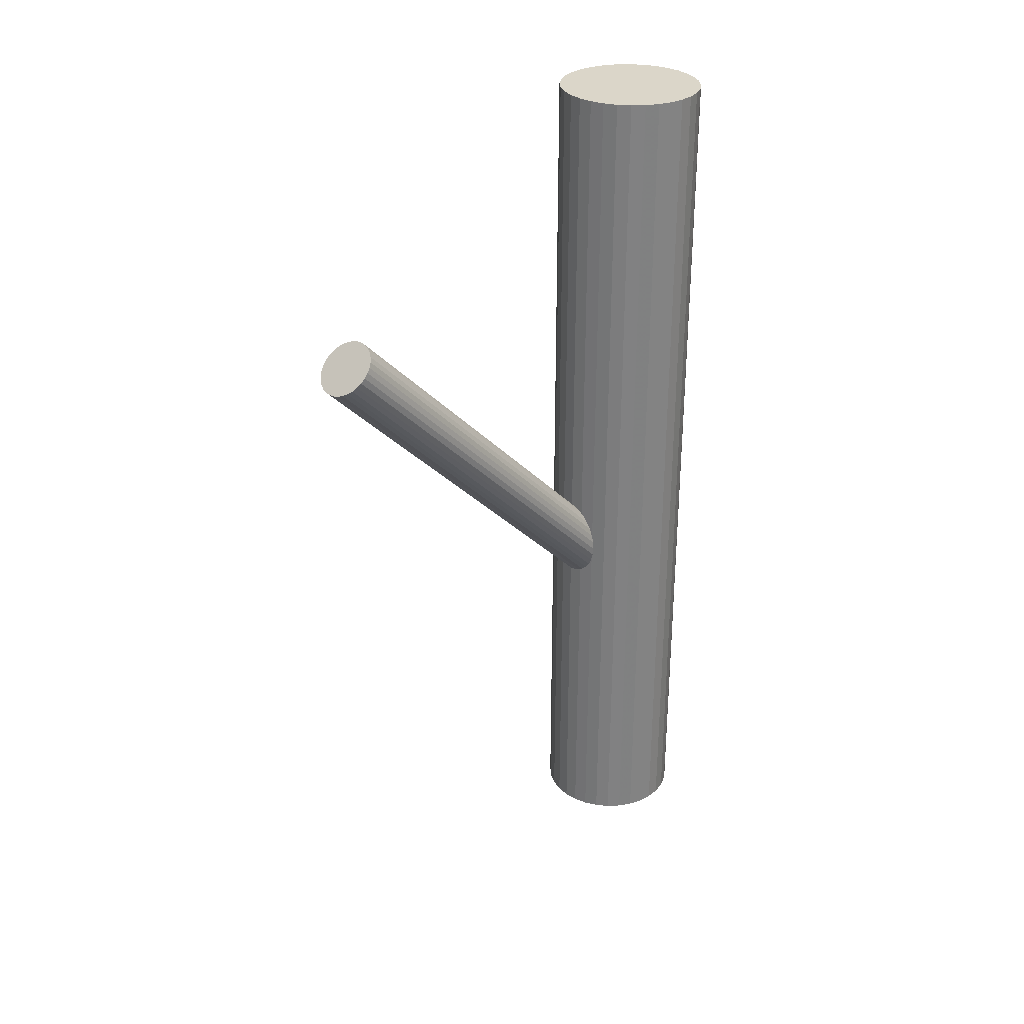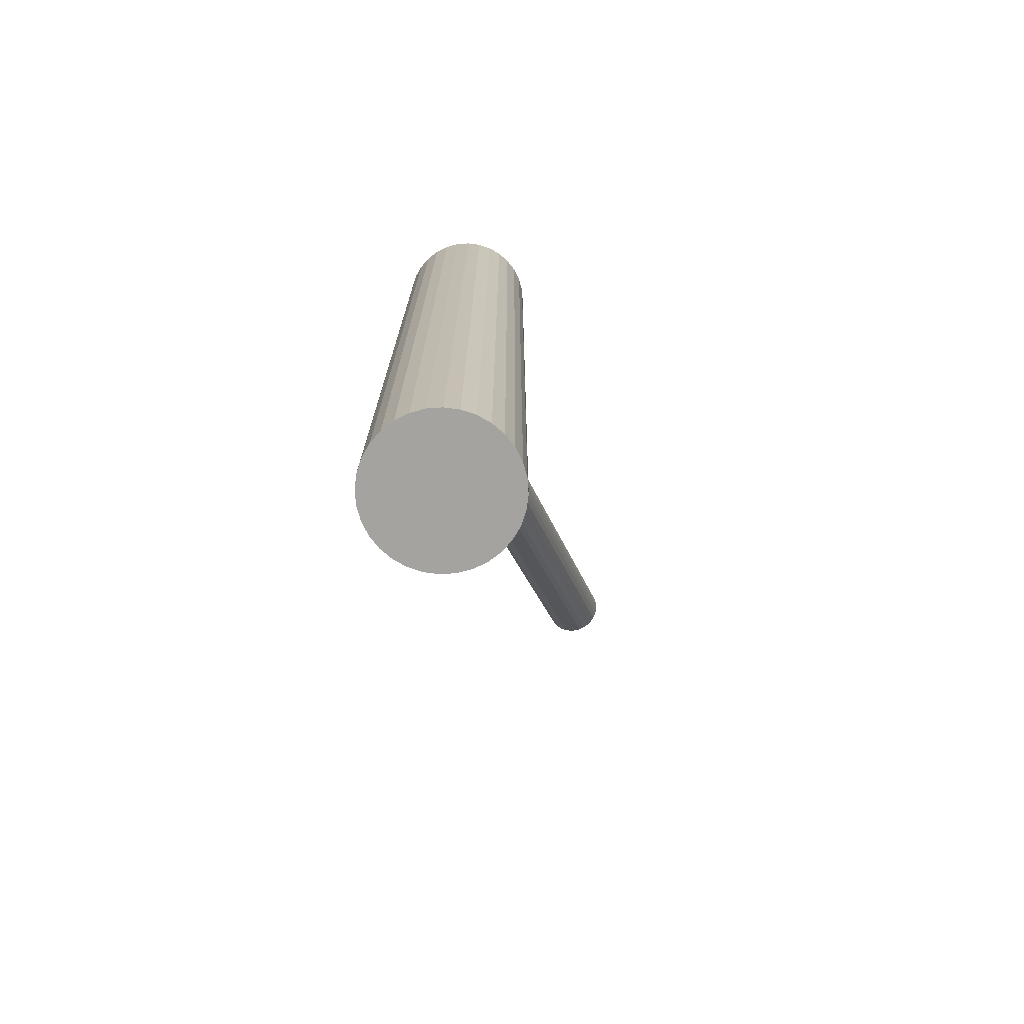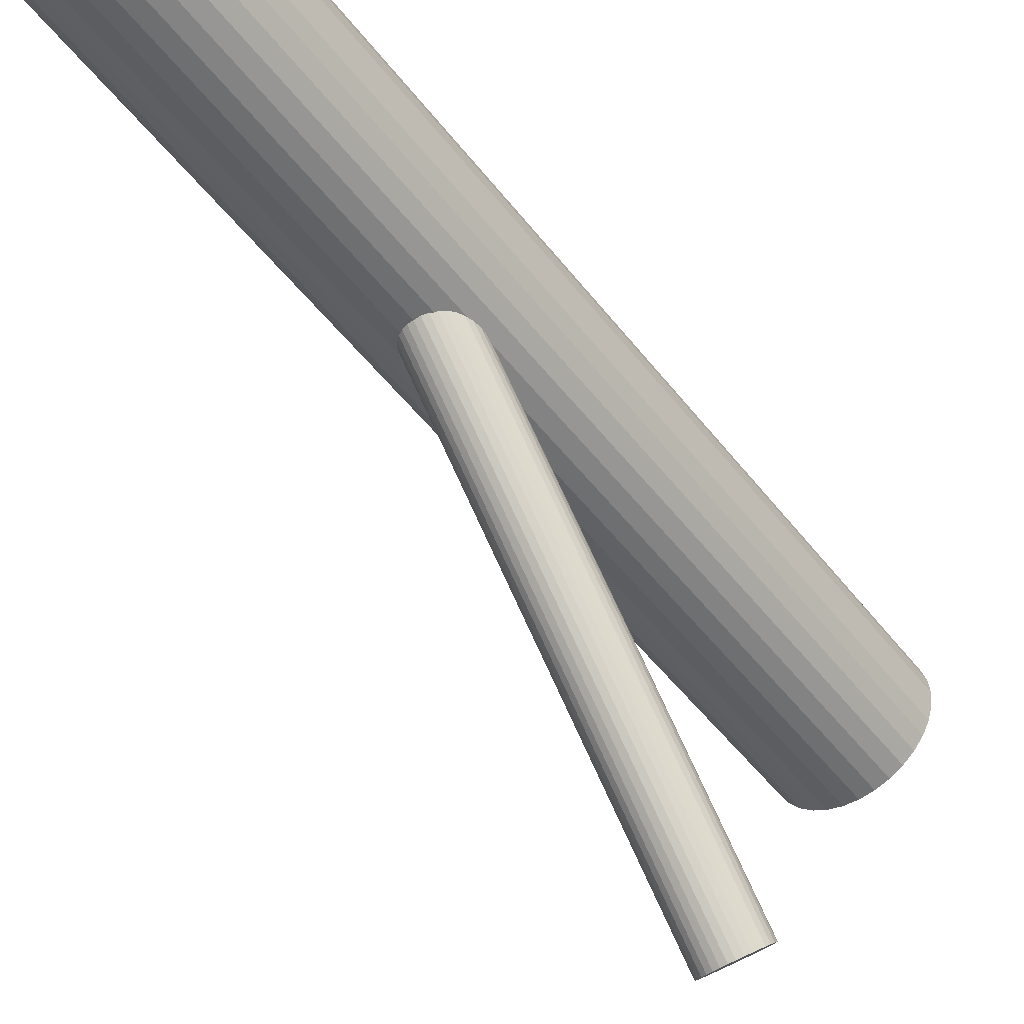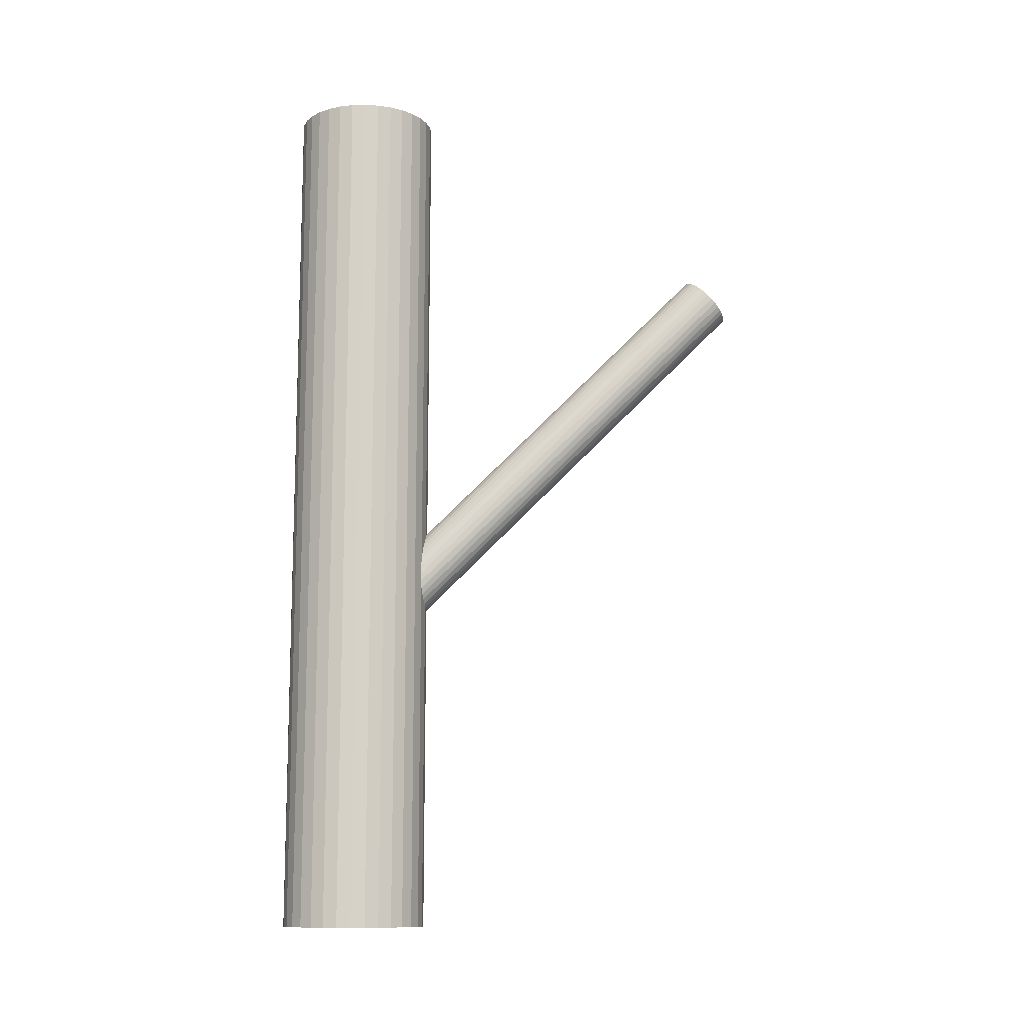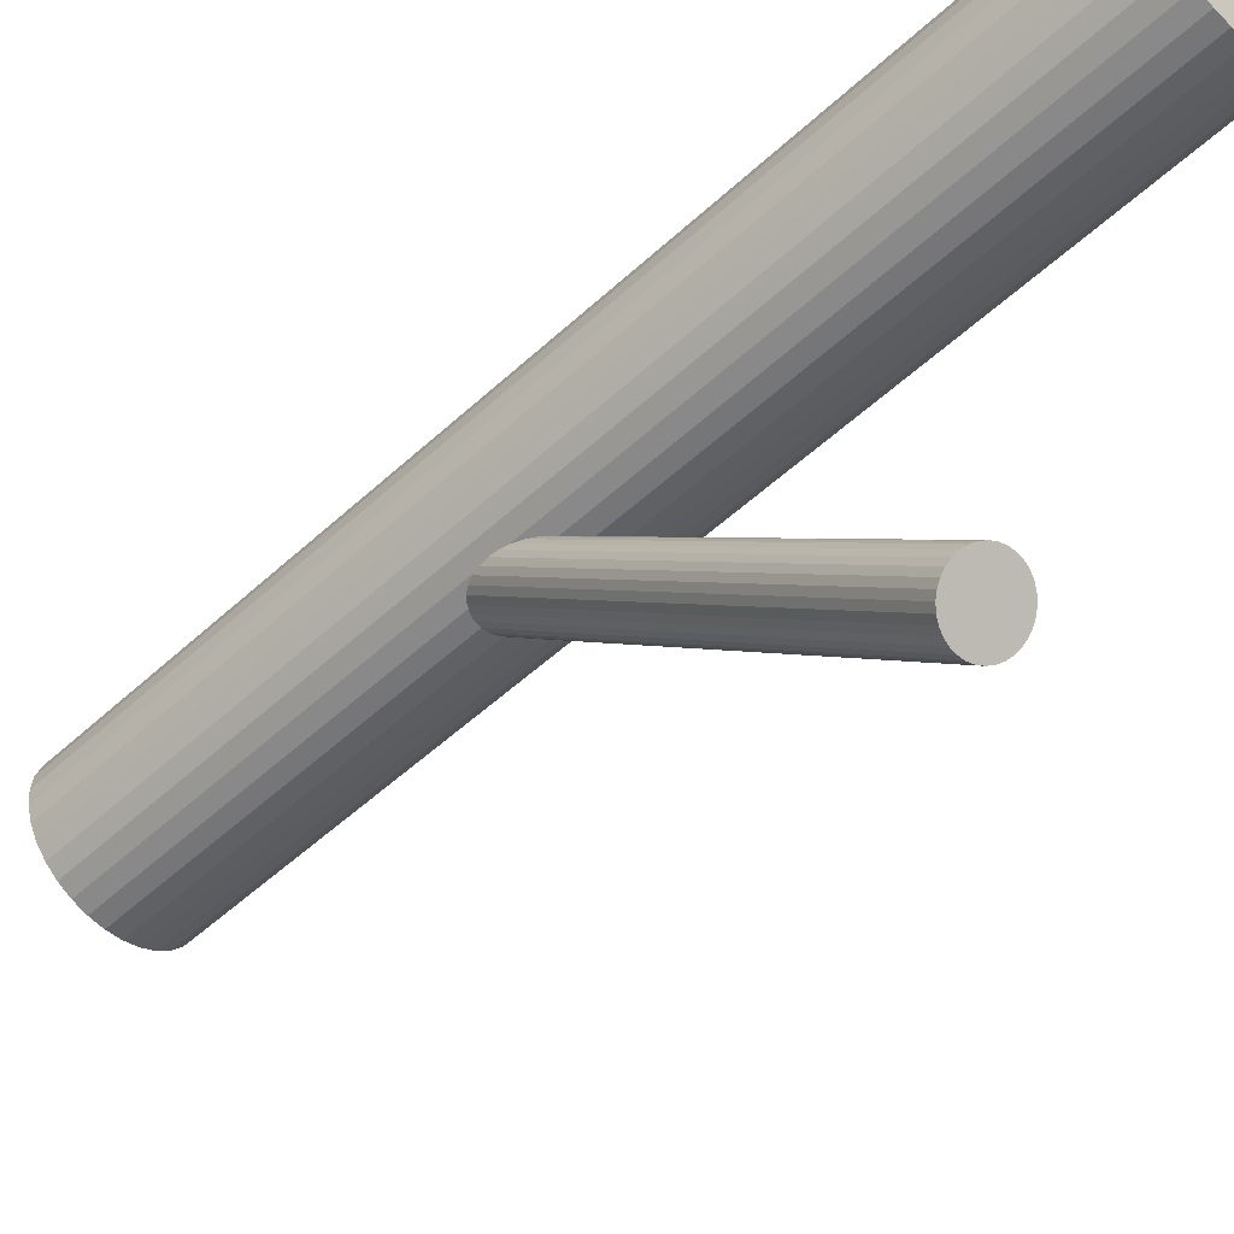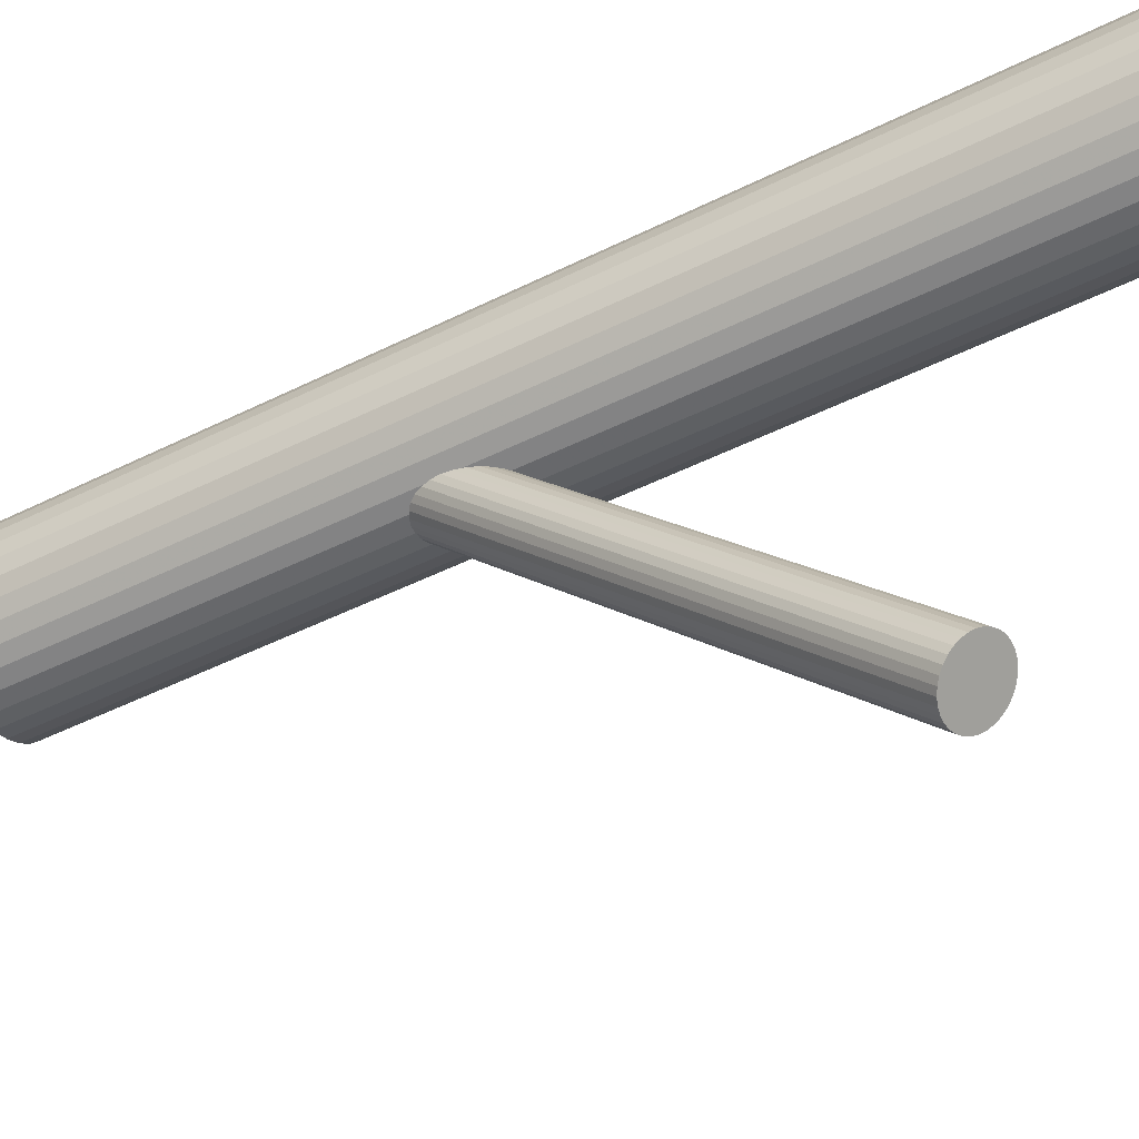
<metadata>
{"format":"obj","ext":"obj","renderer":"f3d","projection":"perspective","resolution":1024,"background":"white","views":[{"elev":29.9,"azim":47.3,"up":"+Z"},{"elev":-72.8,"azim":-159.2,"up":"+Z"},{"elev":-50.8,"azim":-143.6,"up":"+Y"},{"elev":-12.0,"azim":-92.5,"up":"+Z"},{"elev":-53.3,"azim":-45.6,"up":"+Y"},{"elev":-47.7,"azim":-60.7,"up":"+Y"}]}
</metadata>
<code>
v 0 0.04162 0.1115
v 0 0.04162 -0.1115
v -0 0.02333 0.1115
v -0 0.02333 -0.1115
v 0 0.05992 0.1115
v 0 0.05992 -0.1115
v 0.01017 0.05684 0.1115
v 0.01017 0.05684 -0.1115
v 0.01017 0.02641 0.1115
v 0.01017 0.02641 -0.1115
v 0.01521 0.05179 0.1115
v 0.01521 0.05179 -0.1115
v 0.01521 0.03146 0.1115
v 0.01521 0.03146 -0.1115
v 0.01294 0.05456 0.1115
v 0.01294 0.05456 -0.1115
v 0.01294 0.02869 0.1115
v 0.01294 0.02869 -0.1115
v 0.007002 0.02472 0.1115
v 0.007002 0.02472 -0.1115
v 0.007002 0.05853 0.1115
v 0.007002 0.05853 -0.1115
v 0.01795 0.04519 0.1115
v 0.01795 0.04519 -0.1115
v 0.01795 0.03806 0.1115
v 0.01795 0.03806 -0.1115
v -0.0183 0.04162 0.1115
v -0.0183 0.04162 -0.1115
v -0.01691 0.04863 0.1115
v -0.01691 0.04863 -0.1115
v -0.01691 0.03462 0.1115
v -0.01691 0.03462 -0.1115
v 0.00357 0.05957 0.1115
v 0.00357 0.05957 -0.1115
v 0.00357 0.02368 0.1115
v 0.00357 0.02368 -0.1115
v -0.00357 0.05957 0.1115
v -0.00357 0.05957 -0.1115
v -0.00357 0.02368 0.1115
v -0.00357 0.02368 -0.1115
v 0.01691 0.04863 0.1115
v 0.01691 0.04863 -0.1115
v 0.01691 0.03462 0.1115
v 0.01691 0.03462 -0.1115
v 0.0183 0.04162 0.1115
v 0.0183 0.04162 -0.1115
v -0.01795 0.04519 0.1115
v -0.01795 0.04519 -0.1115
v -0.01795 0.03806 0.1115
v -0.01795 0.03806 -0.1115
v -0.007002 0.02472 0.1115
v -0.007002 0.02472 -0.1115
v -0.007002 0.05853 0.1115
v -0.007002 0.05853 -0.1115
v -0.01294 0.05456 0.1115
v -0.01294 0.05456 -0.1115
v -0.01294 0.02869 0.1115
v -0.01294 0.02869 -0.1115
v -0.01521 0.05179 0.1115
v -0.01521 0.05179 -0.1115
v -0.01521 0.03146 0.1115
v -0.01521 0.03146 -0.1115
v -0.01017 0.05684 0.1115
v -0.01017 0.05684 -0.1115
v -0.01017 0.02641 0.1115
v -0.01017 0.02641 -0.1115
v 0 0.04162 -0.03551
v 0 -0.05465 0.06115
v 0 0.0469 -0.03026
v 0 -0.04938 0.0664
v -0 0.03635 -0.04076
v -0 -0.05992 0.0559
v -0.001451 0.04679 -0.03036
v -0.001451 -0.04948 0.0663
v -0.001451 0.03645 -0.04066
v -0.001451 -0.05982 0.056
v 0.006874 0.04364 -0.0335
v 0.006874 -0.05263 0.06316
v 0.006874 0.03961 -0.03752
v 0.006874 -0.05667 0.05914
v 0.005261 0.04535 -0.0318
v 0.005261 -0.05092 0.06486
v 0.005261 0.0379 -0.03922
v 0.005261 -0.05838 0.05743
v 0.002847 0.04649 -0.03066
v 0.002847 -0.04978 0.066
v 0.002847 0.03675 -0.04036
v 0.002847 -0.05952 0.0563
v 0.00744 0.04162 -0.03551
v 0.00744 -0.05465 0.06115
v -0.004133 0.04601 -0.03115
v -0.004133 -0.05027 0.06551
v -0.004133 0.03724 -0.03988
v -0.004133 -0.05903 0.05678
v 0.007297 0.0406 -0.03654
v 0.007297 -0.05568 0.06012
v 0.007297 0.04265 -0.03449
v 0.007297 -0.05362 0.06217
v 0.006186 0.0387 -0.03843
v 0.006186 -0.05758 0.05823
v 0.006186 0.04455 -0.0326
v 0.006186 -0.05172 0.06406
v -0.006186 0.0387 -0.03843
v -0.006186 -0.05758 0.05823
v -0.006186 0.04455 -0.0326
v -0.006186 -0.05172 0.06406
v -0.007297 0.0406 -0.03654
v -0.007297 -0.05568 0.06012
v -0.007297 0.04265 -0.03449
v -0.007297 -0.05362 0.06217
v 0.004133 0.04601 -0.03115
v 0.004133 -0.05027 0.06551
v 0.004133 0.03724 -0.03988
v 0.004133 -0.05903 0.05678
v -0.00744 0.04162 -0.03551
v -0.00744 -0.05465 0.06115
v -0.002847 0.04649 -0.03066
v -0.002847 -0.04978 0.066
v -0.002847 0.03675 -0.04036
v -0.002847 -0.05952 0.0563
v -0.005261 0.04535 -0.0318
v -0.005261 -0.05092 0.06486
v -0.005261 0.0379 -0.03922
v -0.005261 -0.05838 0.05743
v -0.006874 0.04364 -0.0335
v -0.006874 -0.05263 0.06316
v -0.006874 0.03961 -0.03752
v -0.006874 -0.05667 0.05914
v 0.001451 0.04679 -0.03036
v 0.001451 -0.04948 0.0663
v 0.001451 0.03645 -0.04066
v 0.001451 -0.05982 0.056
f 46 2 24
f 46 24 45
f 45 24 23
f 45 23 1
f 24 2 42
f 24 42 23
f 23 42 41
f 23 41 1
f 42 2 12
f 42 12 41
f 41 12 11
f 41 11 1
f 12 2 16
f 12 16 11
f 11 16 15
f 11 15 1
f 16 2 8
f 16 8 15
f 15 8 7
f 15 7 1
f 8 2 22
f 8 22 7
f 7 22 21
f 7 21 1
f 22 2 34
f 22 34 21
f 21 34 33
f 21 33 1
f 34 2 6
f 34 6 33
f 33 6 5
f 33 5 1
f 6 2 38
f 6 38 5
f 5 38 37
f 5 37 1
f 38 2 54
f 38 54 37
f 37 54 53
f 37 53 1
f 54 2 64
f 54 64 53
f 53 64 63
f 53 63 1
f 64 2 56
f 64 56 63
f 63 56 55
f 63 55 1
f 56 2 60
f 56 60 55
f 55 60 59
f 55 59 1
f 60 2 30
f 60 30 59
f 59 30 29
f 59 29 1
f 30 2 48
f 30 48 29
f 29 48 47
f 29 47 1
f 48 2 28
f 48 28 47
f 47 28 27
f 47 27 1
f 28 2 50
f 28 50 27
f 27 50 49
f 27 49 1
f 50 2 32
f 50 32 49
f 49 32 31
f 49 31 1
f 32 2 62
f 32 62 31
f 31 62 61
f 31 61 1
f 62 2 58
f 62 58 61
f 61 58 57
f 61 57 1
f 58 2 66
f 58 66 57
f 57 66 65
f 57 65 1
f 66 2 52
f 66 52 65
f 65 52 51
f 65 51 1
f 52 2 40
f 52 40 51
f 51 40 39
f 51 39 1
f 40 2 4
f 40 4 39
f 39 4 3
f 39 3 1
f 4 2 36
f 4 36 3
f 3 36 35
f 3 35 1
f 36 2 20
f 36 20 35
f 35 20 19
f 35 19 1
f 20 2 10
f 20 10 19
f 19 10 9
f 19 9 1
f 10 2 18
f 10 18 9
f 9 18 17
f 9 17 1
f 18 2 14
f 18 14 17
f 17 14 13
f 17 13 1
f 14 2 44
f 14 44 13
f 13 44 43
f 13 43 1
f 44 2 26
f 44 26 43
f 43 26 25
f 43 25 1
f 26 2 46
f 26 46 25
f 25 46 45
f 25 45 1
f 89 67 97
f 89 97 90
f 90 97 98
f 90 98 68
f 97 67 77
f 97 77 98
f 98 77 78
f 98 78 68
f 77 67 101
f 77 101 78
f 78 101 102
f 78 102 68
f 101 67 81
f 101 81 102
f 102 81 82
f 102 82 68
f 81 67 111
f 81 111 82
f 82 111 112
f 82 112 68
f 111 67 85
f 111 85 112
f 112 85 86
f 112 86 68
f 85 67 129
f 85 129 86
f 86 129 130
f 86 130 68
f 129 67 69
f 129 69 130
f 130 69 70
f 130 70 68
f 69 67 73
f 69 73 70
f 70 73 74
f 70 74 68
f 73 67 117
f 73 117 74
f 74 117 118
f 74 118 68
f 117 67 91
f 117 91 118
f 118 91 92
f 118 92 68
f 91 67 121
f 91 121 92
f 92 121 122
f 92 122 68
f 121 67 105
f 121 105 122
f 122 105 106
f 122 106 68
f 105 67 125
f 105 125 106
f 106 125 126
f 106 126 68
f 125 67 109
f 125 109 126
f 126 109 110
f 126 110 68
f 109 67 115
f 109 115 110
f 110 115 116
f 110 116 68
f 115 67 107
f 115 107 116
f 116 107 108
f 116 108 68
f 107 67 127
f 107 127 108
f 108 127 128
f 108 128 68
f 127 67 103
f 127 103 128
f 128 103 104
f 128 104 68
f 103 67 123
f 103 123 104
f 104 123 124
f 104 124 68
f 123 67 93
f 123 93 124
f 124 93 94
f 124 94 68
f 93 67 119
f 93 119 94
f 94 119 120
f 94 120 68
f 119 67 75
f 119 75 120
f 120 75 76
f 120 76 68
f 75 67 71
f 75 71 76
f 76 71 72
f 76 72 68
f 71 67 131
f 71 131 72
f 72 131 132
f 72 132 68
f 131 67 87
f 131 87 132
f 132 87 88
f 132 88 68
f 87 67 113
f 87 113 88
f 88 113 114
f 88 114 68
f 113 67 83
f 113 83 114
f 114 83 84
f 114 84 68
f 83 67 99
f 83 99 84
f 84 99 100
f 84 100 68
f 99 67 79
f 99 79 100
f 100 79 80
f 100 80 68
f 79 67 95
f 79 95 80
f 80 95 96
f 80 96 68
f 95 67 89
f 95 89 96
f 96 89 90
f 96 90 68

</code>
